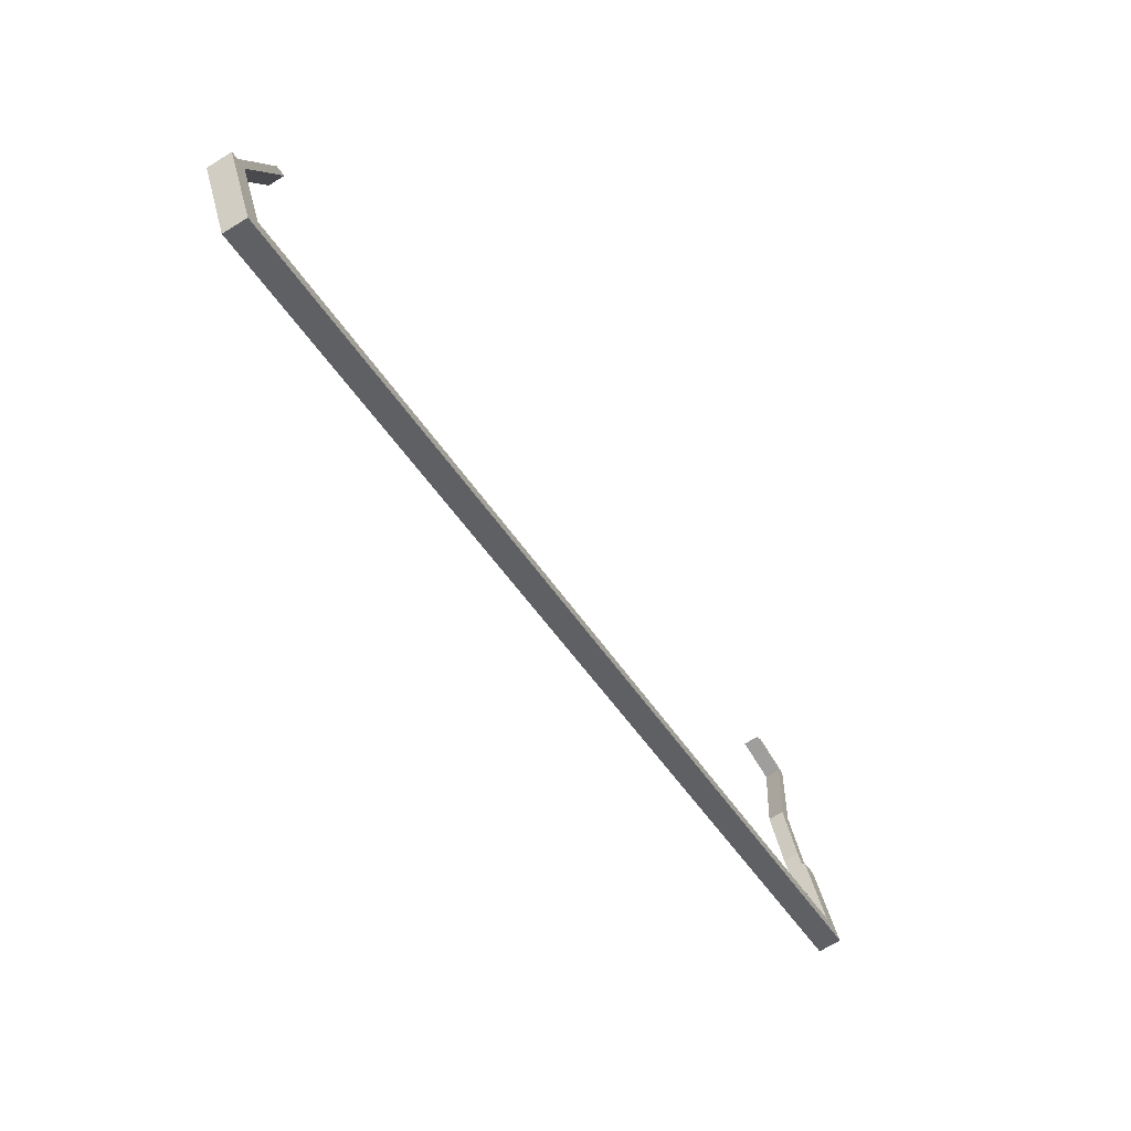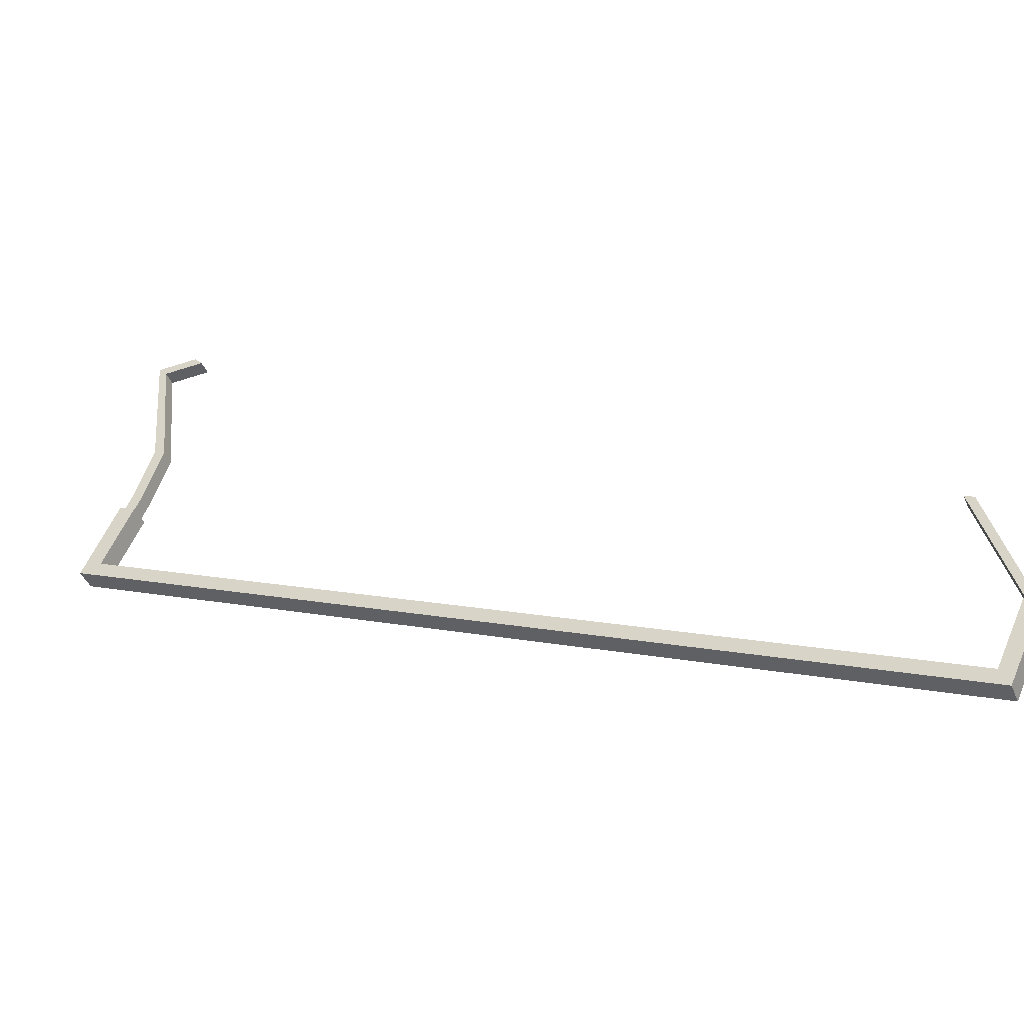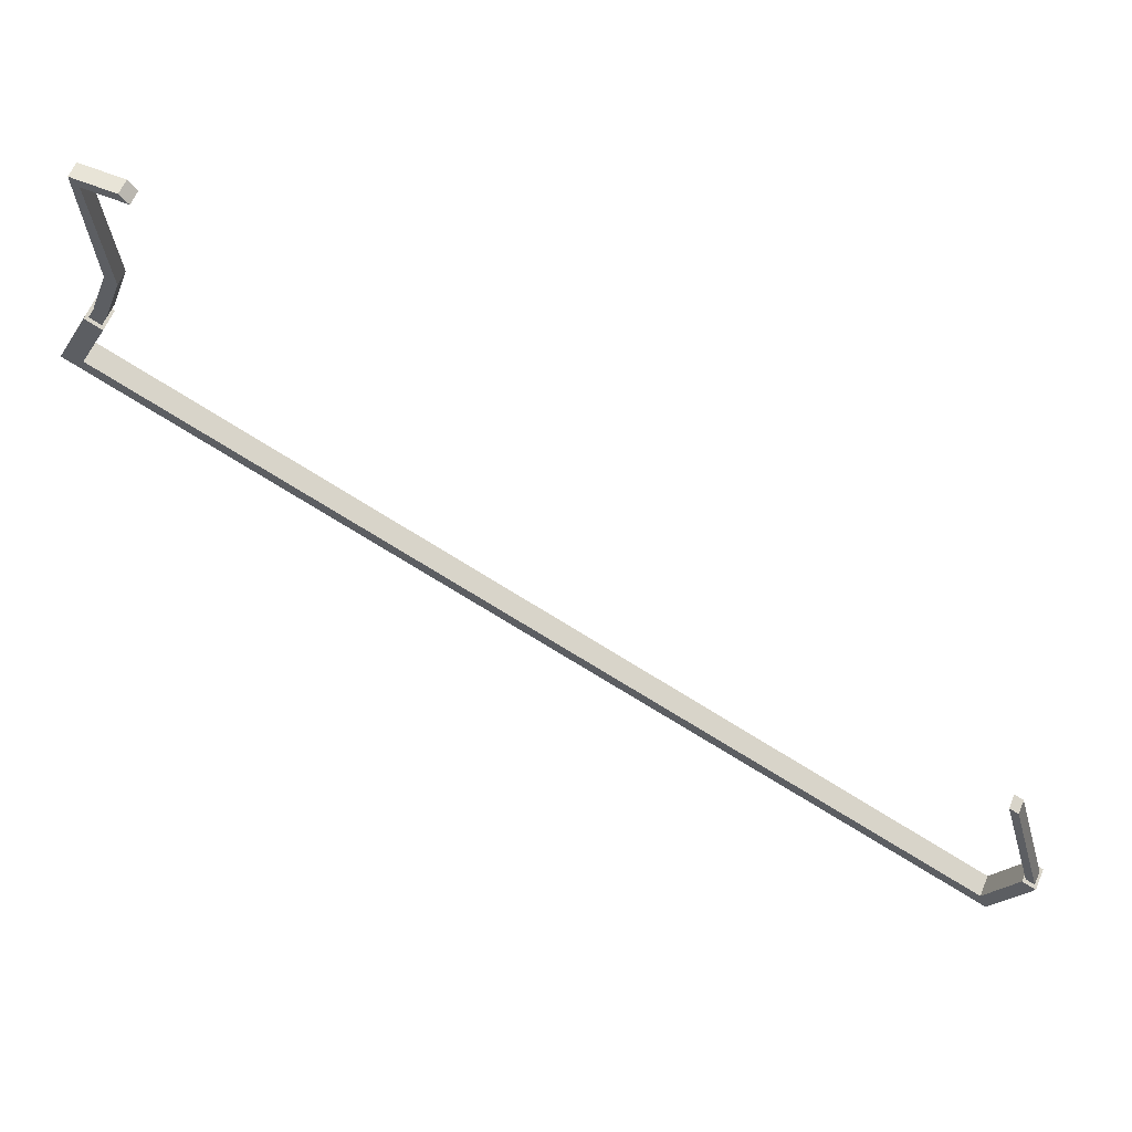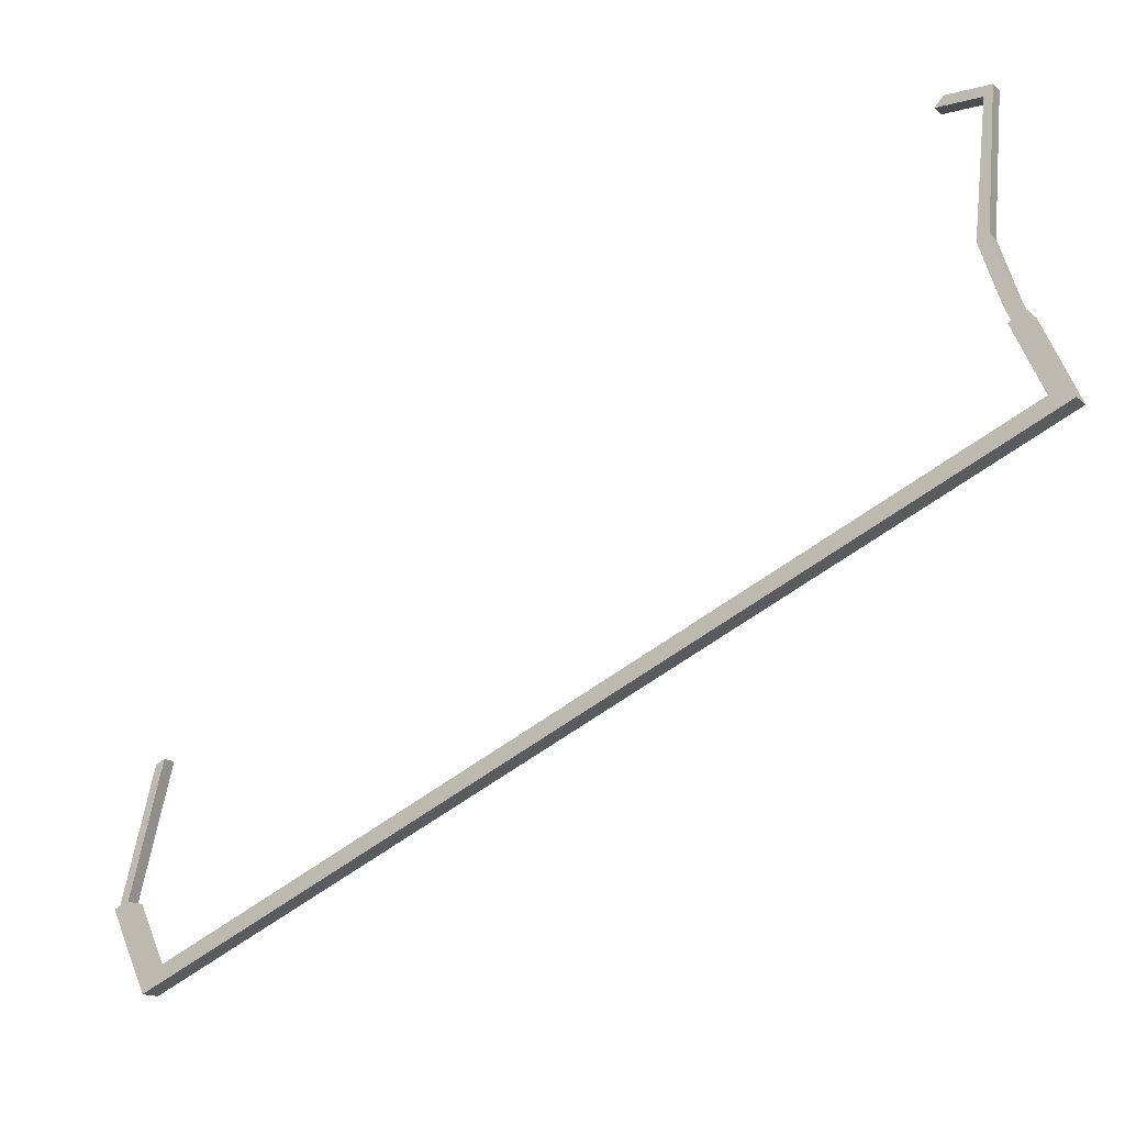
<metadata>
{"format":"obj","ext":"obj","renderer":"f3d","projection":"perspective","resolution":1024,"background":"white","views":[{"elev":-70.9,"azim":-148.3,"up":"+Y"},{"elev":-43.1,"azim":111.8,"up":"+Y"},{"elev":61.4,"azim":112.5,"up":"+Y"},{"elev":-15.0,"azim":-60.0,"up":"+Y"}]}
</metadata>
<code>
g default
v -0.05624 0.9652 2.174
v 0.05624 0.9652 2.174
v -0.05624 1.077 2.238
v 0.05624 1.077 2.238
v -0.05624 -1.009 -2.27
v 0.05624 -1.009 -2.27
v -0.05624 -1.033 -2.143
v 0.05624 -1.033 -2.143
v -0.05624 -1.044 -2.344
v 0.05624 -1.044 -2.344
v 0.05624 -1.112 -2.313
v -0.05624 -1.112 -2.313
v -0.05624 -0.6687 -2.427
v 0.05624 -0.6687 -2.427
v 0.05624 -0.7032 -2.502
v -0.05624 -0.7032 -2.502
v -0.05624 1.05 2.358
v 0.05624 1.05 2.358
v 0.05624 1.118 2.326
v -0.05624 1.118 2.326
v -0.05624 1.418 2.08
v 0.05624 1.418 2.08
v -0.05624 1.459 2.168
v 0.05624 1.459 2.168
v -0.03702 -0.6746 -2.44
v 0.03702 -0.6746 -2.44
v 0.03702 -0.6973 -2.489
v -0.03702 -0.6973 -2.489
v -0.03702 0.004383 -2.253
v 0.03702 0.004383 -2.253
v 0.03702 -0.0183 -2.302
v -0.03702 -0.0183 -2.302
v -0.0382 1.425 2.094
v 0.0382 1.425 2.094
v -0.0382 1.452 2.154
v 0.0382 1.452 2.154
v -0.0382 1.503 2.058
v 0.0382 1.503 2.058
v -0.0382 1.531 2.118
v 0.0382 1.531 2.118
v -0.0382 1.807 1.954
v 0.0382 1.807 1.954
v -0.0382 1.835 2.014
v 0.0382 1.835 2.014
v -0.0382 2.455 2.015
v 0.0382 2.455 2.015
v -0.0382 2.504 2.06
v 0.0382 2.504 2.06
v -0.0382 2.455 1.791
v 0.0382 2.455 1.791
v -0.0382 2.504 1.835
v 0.0382 2.504 1.835
g pCube1
f 17 18 19 20
f 3 4 6 5
f 9 10 11 12
f 7 8 2 1
f 2 8 6 4
f 7 1 3 5
f 29 30 31 32
f 6 8 11 10
f 8 7 12 11
f 7 5 9 12
f 5 6 14 13
f 6 10 15 14
f 10 9 16 15
f 9 5 13 16
f 1 2 18 17
f 2 4 19 18
f 50 49 51 52
f 3 1 17 20
f 4 3 21 22
f 3 20 23 21
f 20 19 24 23
f 19 4 22 24
f 13 14 26 25
f 14 15 27 26
f 15 16 28 27
f 16 13 25 28
f 25 26 30 29
f 26 27 31 30
f 27 28 32 31
f 28 25 29 32
f 22 21 33 34
f 21 23 35 33
f 23 24 36 35
f 24 22 34 36
f 34 33 37 38
f 33 35 39 37
f 35 36 40 39
f 36 34 38 40
f 38 37 41 42
f 37 39 43 41
f 39 40 44 43
f 40 38 42 44
f 42 41 45 46
f 41 43 47 45
f 43 44 48 47
f 44 42 46 48
f 46 45 49 50
f 45 47 51 49
f 47 48 52 51
f 48 46 50 52

</code>
